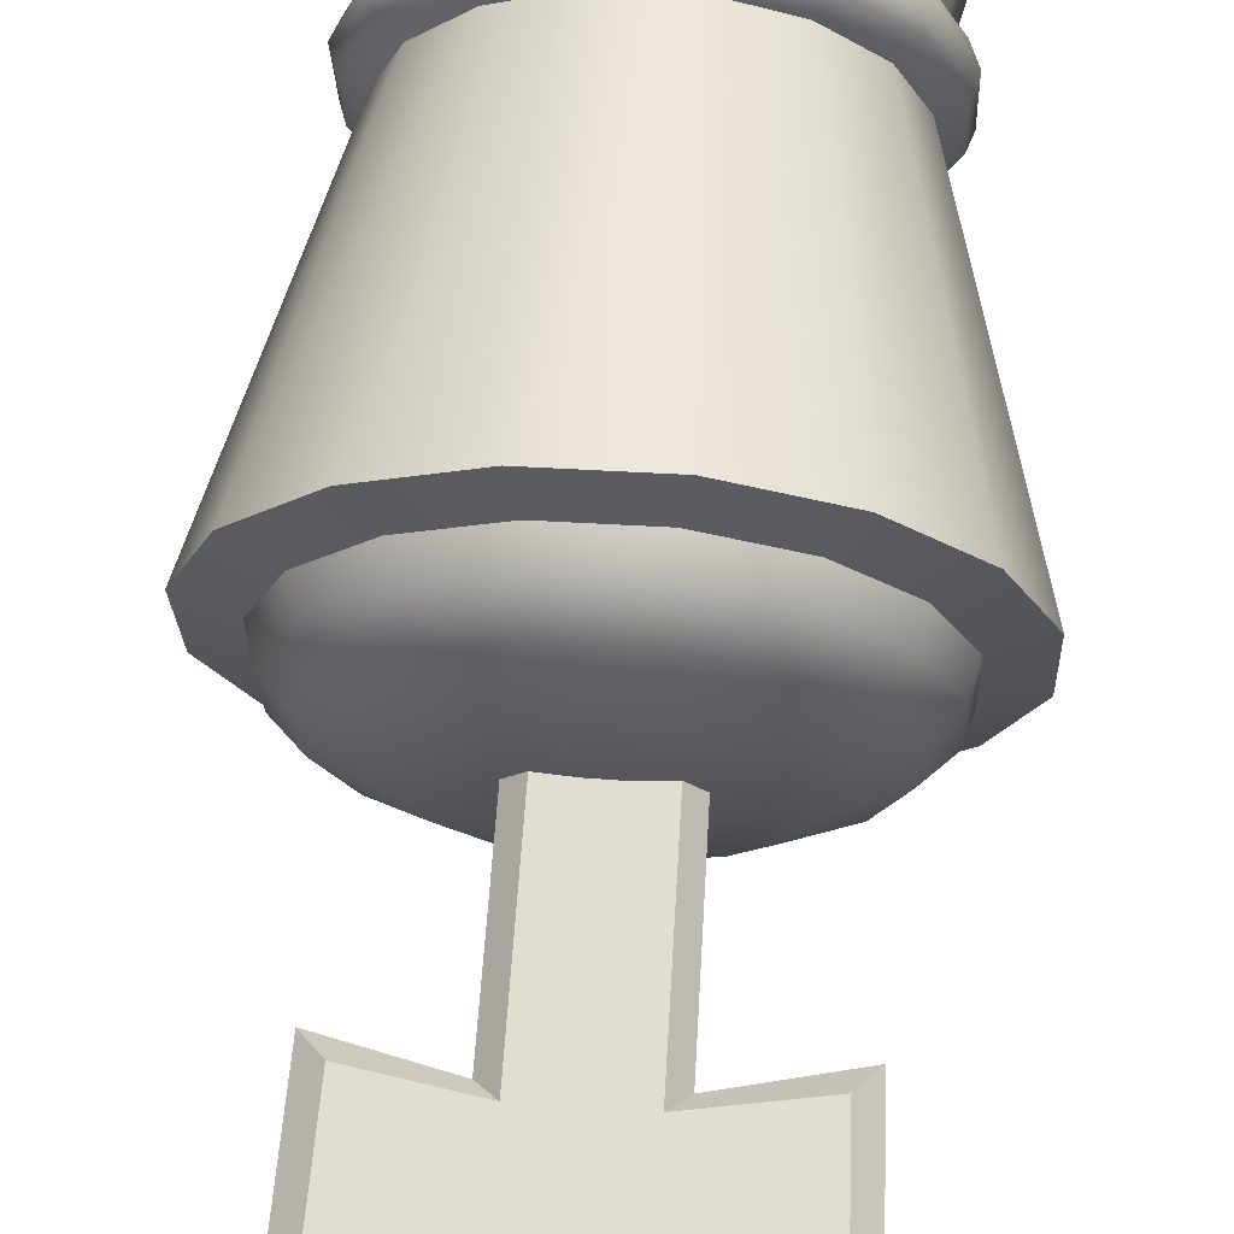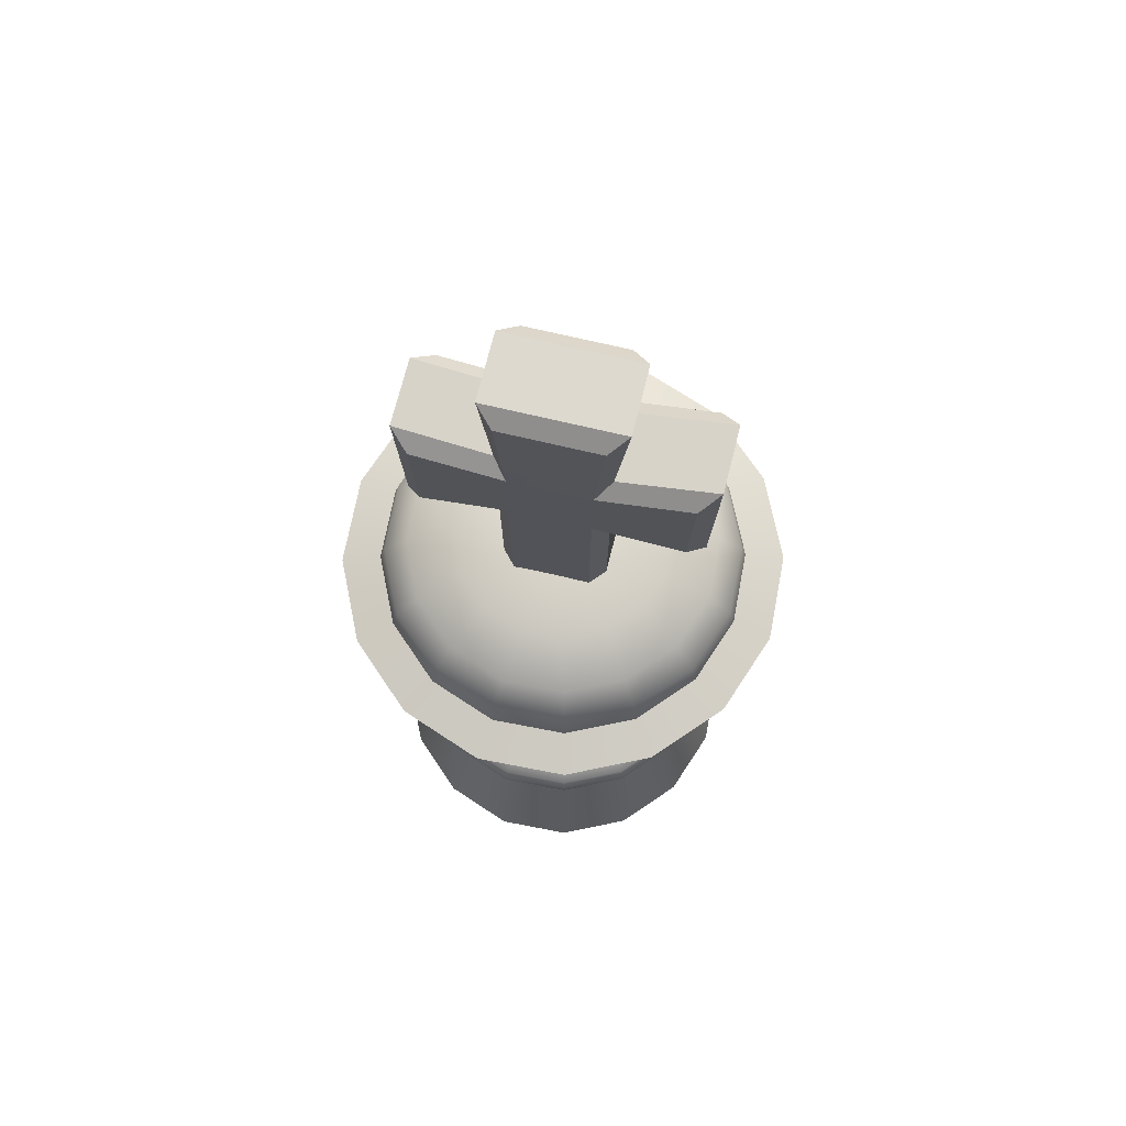
<metadata>
{"format":"obj","ext":"obj","renderer":"f3d","projection":"perspective","resolution":1024,"background":"white","views":[{"elev":69.0,"azim":3.8,"up":"+Y"},{"elev":71.7,"azim":12.8,"up":"+Z"}]}
</metadata>
<code>
g King
v 0.2116 -0.1313 0.249
v 0.1699 -0.1054 0.4409
v 0.1973 -0.03237 0.4409
v 0.2457 -0.04032 0.249
v 0.1947 0.04559 0.4409
v 0.2425 0.05679 0.249
v 0.1624 0.1166 0.4409
v 0.2023 0.1452 0.249
v 0.1054 0.1699 0.4409
v 0.1313 0.2116 0.249
v 0.03237 0.1973 0.4409
v 0.04032 0.2457 0.249
v -0.04559 0.1947 0.4409
v -0.05679 0.2425 0.249
v -0.1166 0.1624 0.4409
v -0.1452 0.2023 0.249
v -0.1699 0.1054 0.4409
v -0.2116 0.1313 0.249
v -0.1973 0.03237 0.4409
v -0.2457 0.04032 0.249
v -0.1947 -0.04559 0.4409
v -0.2425 -0.05679 0.249
v -0.1624 -0.1166 0.4409
v -0.2023 -0.1452 0.249
v -0.1054 -0.1699 0.4409
v -0.1313 -0.2116 0.249
v -0.03237 -0.1973 0.4409
v -0.04032 -0.2457 0.249
v 0.04559 -0.1947 0.4409
v 0.05679 -0.2425 0.249
v 0.1166 -0.1624 0.4409
v 0.1452 -0.2023 0.249
v 0.1699 -0.1054 0.4409
v 0.2116 -0.1313 0.249
v 0.1699 -0.1054 0.4409
v 0.1855 -0.1151 0.4466
v 0.2155 -0.03535 0.4466
v 0.1973 -0.03237 0.4409
v 0.2126 0.04979 0.4466
v 0.1947 0.04559 0.4409
v 0.1774 0.1274 0.4466
v 0.1624 0.1166 0.4409
v 0.1151 0.1855 0.4466
v 0.1054 0.1699 0.4409
v 0.03535 0.2155 0.4466
v 0.03237 0.1973 0.4409
v -0.04979 0.2126 0.4466
v -0.04559 0.1947 0.4409
v -0.1274 0.1774 0.4466
v -0.1166 0.1624 0.4409
v -0.1855 0.1151 0.4466
v -0.1699 0.1054 0.4409
v -0.2155 0.03535 0.4466
v -0.1973 0.03237 0.4409
v -0.2126 -0.04979 0.4466
v -0.1947 -0.04559 0.4409
v -0.1774 -0.1274 0.4466
v -0.1624 -0.1166 0.4409
v -0.1151 -0.1855 0.4466
v -0.1054 -0.1699 0.4409
v -0.03535 -0.2155 0.4466
v -0.03237 -0.1973 0.4409
v 0.04979 -0.2126 0.4466
v 0.04559 -0.1947 0.4409
v 0.1274 -0.1774 0.4466
v 0.1166 -0.1624 0.4409
v 0.1855 -0.1151 0.4466
v 0.1699 -0.1054 0.4409
v 0.1274 -0.1774 0.4466
v 0.1937 -0.1202 0.4714
v 0.1855 -0.1151 0.4466
v 0.133 -0.1852 0.4714
v 0.04979 -0.2126 0.4466
v 0.188 -0.1166 0.4911
v 0.05199 -0.222 0.4714
v -0.03535 -0.2155 0.4466
v 0.129 -0.1797 0.4911
v 0.167 -0.1036 0.5045
v 0.1146 -0.1597 0.5045
v 0.05045 -0.2154 0.4911
v 0.04482 -0.1914 0.5045
v -0.03692 -0.225 0.4714
v -0.1151 -0.1855 0.4466
v -0.03582 -0.2183 0.4911
v -0.03182 -0.194 0.5045
v -0.1202 -0.1937 0.4714
v -0.1774 -0.1274 0.4466
v -0.1166 -0.188 0.4911
v -0.1036 -0.167 0.5045
v -0.1852 -0.133 0.4714
v -0.2126 -0.04979 0.4466
v -0.1797 -0.129 0.4911
v -0.1597 -0.1146 0.5045
v -0.222 -0.05199 0.4714
v -0.2155 0.03535 0.4466
v -0.2154 -0.05045 0.4911
v -0.1914 -0.04482 0.5045
v -0.225 0.03692 0.4714
v -0.1855 0.1151 0.4466
v -0.2183 0.03582 0.4911
v -0.194 0.03182 0.5045
v -0.1937 0.1202 0.4714
v -0.1274 0.1774 0.4466
v -0.188 0.1166 0.4911
v -0.167 0.1036 0.5045
v -0.133 0.1852 0.4714
v -0.04979 0.2126 0.4466
v -0.129 0.1797 0.4911
v -0.1146 0.1597 0.5045
v -0.05199 0.222 0.4714
v 0.03535 0.2155 0.4466
v -0.05045 0.2154 0.4911
v -0.04482 0.1914 0.5045
v 0.03692 0.225 0.4714
v 0.1151 0.1855 0.4466
v 0.03582 0.2183 0.4911
v 0.03182 0.194 0.5045
v 0.1202 0.1937 0.4714
v 0.1774 0.1274 0.4466
v 0.1166 0.188 0.4911
v 0.1036 0.167 0.5045
v 0.1852 0.133 0.4714
v 0.2126 0.04979 0.4466
v 0.1797 0.129 0.4911
v 0.1597 0.1146 0.5045
v 0.222 0.05199 0.4714
v 0.2155 -0.03535 0.4466
v 0.2154 0.05045 0.4911
v 0.1914 0.04482 0.5045
v 0.225 -0.03692 0.4714
v 0.1855 -0.1151 0.4466
v 0.1937 -0.1202 0.4714
v 0.2183 -0.03582 0.4911
v 0.194 -0.03182 0.5045
v 0.188 -0.1166 0.4911
v 0.167 -0.1036 0.5045
v 0.167 -0.1036 0.5045
v 0.2523 -0.1566 0.8847
v 0.293 -0.04808 0.8847
v 0.194 -0.03182 0.5045
v 0.2891 0.06772 0.8847
v 0.1914 0.04482 0.5045
v 0.2412 0.1732 0.8847
v 0.1597 0.1146 0.5045
v 0.1566 0.2523 0.8847
v 0.1036 0.167 0.5045
v 0.04808 0.293 0.8847
v 0.03182 0.194 0.5045
v -0.06772 0.2891 0.8847
v -0.04482 0.1914 0.5045
v -0.1732 0.2412 0.8847
v -0.1146 0.1597 0.5045
v -0.2523 0.1566 0.8847
v -0.167 0.1036 0.5045
v -0.293 0.04808 0.8847
v -0.194 0.03182 0.5045
v -0.2891 -0.06772 0.8847
v -0.1914 -0.04482 0.5045
v -0.2412 -0.1732 0.8847
v -0.1597 -0.1146 0.5045
v -0.1566 -0.2523 0.8847
v -0.1036 -0.167 0.5045
v -0.04808 -0.293 0.8847
v -0.03182 -0.194 0.5045
v 0.06772 -0.2891 0.8847
v 0.04482 -0.1914 0.5045
v 0.1732 -0.2412 0.8847
v 0.1146 -0.1597 0.5045
v 0.2523 -0.1566 0.8847
v 0.167 -0.1036 0.5045
v 0.02769 0.04462 1.002
v 9.099e-10 -6.356e-10 0.9976
v 0.008503 0.05182 1.002
v 0.07507 0.121 0.989
v 0.1157 0.08305 0.989
v 0.04266 0.03063 1.002
v 9.099e-10 -6.356e-10 0.9976
v 9.099e-10 -6.356e-10 0.9976
v 0.05113 0.01198 1.002
v 0.1386 0.03247 0.989
v 0.02305 0.1405 0.989
v -0.01198 0.05113 1.002
v 9.099e-10 -6.356e-10 0.9976
v 9.099e-10 -6.356e-10 0.9976
v -0.03063 0.04266 1.002
v -0.03247 0.1386 0.989
v 0.1671 0.12 0.9607
v 0.1084 0.1748 0.9607
v 0.2003 0.04691 0.9607
v 0.0333 0.203 0.9607
v 0.1405 -0.02305 0.989
v 0.203 -0.0333 0.9607
v 0.05182 -0.008503 1.002
v 9.099e-10 -6.356e-10 0.9976
v 9.099e-10 -6.356e-10 0.9976
v 0.04462 -0.02769 1.002
v 0.121 -0.07507 0.989
v 0.1748 -0.1084 0.9607
v 0.2014 -0.125 0.929
v 0.2339 -0.03838 0.929
v 0.2078 -0.1289 0.898
v 0.2413 -0.03959 0.898
v 0.2308 0.05405 0.929
v 0.2381 0.05576 0.898
v 0.1925 0.1383 0.929
v 0.1986 0.1426 0.898
v 0.125 0.2014 0.929
v 0.1289 0.2078 0.898
v 0.03838 0.2339 0.929
v 0.03959 0.2413 0.898
v -0.04691 0.2003 0.9607
v -0.05405 0.2308 0.929
v -0.05576 0.2381 0.898
v -0.08305 0.1157 0.989
v -0.12 0.1671 0.9607
v -0.1383 0.1925 0.929
v -0.1426 0.1986 0.898
v -0.04462 0.02769 1.002
v 9.099e-10 -6.356e-10 0.9976
v -0.121 0.07507 0.989
v -0.1748 0.1084 0.9607
v -0.2014 0.125 0.929
v -0.2078 0.1289 0.898
v -0.05182 0.008503 1.002
v 9.099e-10 -6.356e-10 0.9976
v 9.099e-10 -6.356e-10 0.9976
v -0.05113 -0.01198 1.002
v -0.1405 0.02305 0.989
v -0.203 0.0333 0.9607
v -0.2339 0.03838 0.929
v -0.2413 0.03959 0.898
v -0.1386 -0.03247 0.989
v -0.2003 -0.04691 0.9607
v -0.2308 -0.05405 0.929
v -0.2381 -0.05576 0.898
v -0.04266 -0.03063 1.002
v 9.099e-10 -6.356e-10 0.9976
v 9.099e-10 -6.356e-10 0.9976
v -0.02769 -0.04462 1.002
v -0.1157 -0.08305 0.989
v -0.1671 -0.12 0.9607
v -0.1925 -0.1383 0.929
v -0.1986 -0.1426 0.898
v -0.07507 -0.121 0.989
v -0.1084 -0.1748 0.9607
v -0.125 -0.2014 0.929
v -0.1289 -0.2078 0.898
v -0.008503 -0.05182 1.002
v 9.099e-10 -6.356e-10 0.9976
v -0.02305 -0.1405 0.989
v -0.0333 -0.203 0.9607
v -0.03838 -0.2339 0.929
v -0.03959 -0.2413 0.898
v 0.01198 -0.05113 1.002
v 9.099e-10 -6.356e-10 0.9976
v 0.03247 -0.1386 0.989
v 0.04691 -0.2003 0.9607
v 0.05405 -0.2308 0.929
v 0.05576 -0.2381 0.898
v 0.03063 -0.04266 1.002
v 9.099e-10 -6.356e-10 0.9976
v 9.099e-10 -6.356e-10 0.9976
v 0.04462 -0.02769 1.002
v 0.08305 -0.1157 0.989
v 0.121 -0.07507 0.989
v 0.12 -0.1671 0.9607
v 0.1748 -0.1084 0.9607
v 0.1383 -0.1925 0.929
v 0.1426 -0.1986 0.898
v 0.2014 -0.125 0.929
v 0.2078 -0.1289 0.898
v 0.2523 -0.1566 0.8847
v 0.2078 -0.1289 0.898
v 0.2413 -0.03959 0.898
v 0.293 -0.04808 0.8847
v 0.2381 0.05576 0.898
v 0.2891 0.06772 0.8847
v 0.1986 0.1426 0.898
v 0.2412 0.1732 0.8847
v 0.1289 0.2078 0.898
v 0.1566 0.2523 0.8847
v 0.03959 0.2413 0.898
v 0.04808 0.293 0.8847
v -0.05576 0.2381 0.898
v -0.06772 0.2891 0.8847
v -0.1426 0.1986 0.898
v -0.1732 0.2412 0.8847
v -0.2078 0.1289 0.898
v -0.2523 0.1566 0.8847
v -0.2413 0.03959 0.898
v -0.293 0.04808 0.8847
v -0.2381 -0.05576 0.898
v -0.2891 -0.06772 0.8847
v -0.1986 -0.1426 0.898
v -0.2412 -0.1732 0.8847
v -0.1289 -0.2078 0.898
v -0.1566 -0.2523 0.8847
v -0.03959 -0.2413 0.898
v -0.04808 -0.293 0.8847
v 0.05576 -0.2381 0.898
v 0.06772 -0.2891 0.8847
v 0.1426 -0.1986 0.898
v 0.1732 -0.2412 0.8847
v 0.2078 -0.1289 0.898
v 0.2523 -0.1566 0.8847
v 0.06267 -0.03861 0.5809
v 0.06437 0.03838 0.5809
v 0.04731 0.05752 0.5807
v 0.04477 -0.05767 0.5807
v -0.04488 0.05773 0.5807
v -0.04742 -0.05746 0.5807
v -0.06278 0.03867 0.5809
v -0.06448 -0.03831 0.5809
v 0.08721 0.04276 1.483
v 0.07135 0.04333 1.335
v 0.06944 -0.04359 1.335
v 0.0856 -0.04423 1.483
v -0.07036 -0.04229 1.197
v -0.06448 -0.03831 0.5809
v -0.06278 0.03867 0.5809
v -0.06848 0.04267 1.197
v 0.06236 -0.06439 1.464
v 0.05035 -0.06391 1.316
v -0.05327 -0.06362 1.316
v -0.06483 -0.06326 1.464
v 0.05035 -0.06391 1.316
v -0.05225 -0.06291 1.215
v 0.04936 -0.06315 1.215
v -0.04742 -0.05746 0.5807
v 0.04477 -0.05767 0.5807
v -0.06247 0.06445 1.464
v -0.05046 0.06397 1.316
v 0.05316 0.06368 1.316
v 0.06472 0.06332 1.464
v -0.05046 0.06397 1.316
v 0.05214 0.06297 1.215
v -0.04946 0.06321 1.215
v 0.04731 0.05752 0.5807
v -0.04488 0.05773 0.5807
v 0.07025 0.04235 1.197
v 0.06437 0.03838 0.5809
v 0.06267 -0.03861 0.5809
v 0.06837 -0.04261 1.197
v -0.08571 0.04429 1.483
v 0.08721 0.04276 1.483
v 0.0856 -0.04423 1.483
v -0.08732 -0.0427 1.483
v -0.05327 -0.06362 1.316
v -0.05225 -0.06291 1.215
v -0.1625 -0.06321 1.195
v -0.1678 -0.0645 1.339
v 0.04936 -0.06315 1.215
v 0.05035 -0.06391 1.316
v 0.1695 -0.06194 1.339
v 0.1642 -0.06064 1.195
v 0.05316 0.06368 1.316
v 0.05214 0.06297 1.215
v 0.1672 0.06309 1.195
v 0.1725 0.06438 1.339
v -0.04946 0.06321 1.215
v -0.05046 0.06397 1.316
v -0.1648 0.06182 1.339
v -0.1595 0.06052 1.195
v 0.1959 0.04419 1.364
v 0.1886 0.0422 1.169
v 0.1867 -0.03978 1.169
v 0.1938 -0.04178 1.364
v -0.07036 -0.04229 1.197
v -0.06848 0.04267 1.197
v -0.1819 0.03966 1.169
v -0.1839 -0.04232 1.169
v -0.06955 0.04365 1.335
v -0.07146 -0.04326 1.335
v -0.1912 -0.04431 1.364
v -0.1891 0.04166 1.364
v 0.07025 0.04235 1.197
v 0.06837 -0.04261 1.197
v 0.1867 -0.03978 1.169
v 0.1886 0.0422 1.169
v -0.1912 -0.04431 1.364
v -0.1839 -0.04232 1.169
v -0.1819 0.03966 1.169
v -0.1891 0.04166 1.364
v 0.06944 -0.04359 1.335
v 0.07135 0.04333 1.335
v 0.1959 0.04419 1.364
v 0.1938 -0.04178 1.364
v -0.07036 -0.04229 1.197
v -0.05225 -0.06291 1.215
v -0.04742 -0.05746 0.5807
v -0.06448 -0.03831 0.5809
v -0.06955 0.04365 1.335
v -0.05046 0.06397 1.316
v -0.06247 0.06445 1.464
v -0.08571 0.04429 1.483
v 0.06472 0.06332 1.464
v 0.08721 0.04276 1.483
v -0.08571 0.04429 1.483
v -0.06247 0.06445 1.464
v 0.05316 0.06368 1.316
v 0.07135 0.04333 1.335
v 0.08721 0.04276 1.483
v 0.06472 0.06332 1.464
v 0.06944 -0.04359 1.335
v 0.05035 -0.06391 1.316
v 0.06236 -0.06439 1.464
v 0.0856 -0.04423 1.483
v -0.06483 -0.06326 1.464
v -0.08732 -0.0427 1.483
v 0.0856 -0.04423 1.483
v 0.06236 -0.06439 1.464
v -0.08732 -0.0427 1.483
v -0.06483 -0.06326 1.464
v -0.05327 -0.06362 1.316
v -0.07146 -0.04326 1.335
v -0.06278 0.03867 0.5809
v -0.04488 0.05773 0.5807
v -0.04946 0.06321 1.215
v -0.06848 0.04267 1.197
v 0.04731 0.05752 0.5807
v 0.06437 0.03838 0.5809
v 0.07025 0.04235 1.197
v 0.05214 0.06297 1.215
v 0.06267 -0.03861 0.5809
v 0.04477 -0.05767 0.5807
v 0.04936 -0.06315 1.215
v 0.06837 -0.04261 1.197
v -0.1819 0.03966 1.169
v -0.1595 0.06052 1.195
v -0.1648 0.06182 1.339
v -0.1891 0.04166 1.364
v 0.1672 0.06309 1.195
v 0.1886 0.0422 1.169
v 0.1959 0.04419 1.364
v 0.1725 0.06438 1.339
v 0.1867 -0.03978 1.169
v 0.1642 -0.06064 1.195
v 0.1695 -0.06194 1.339
v 0.1938 -0.04178 1.364
v -0.1912 -0.04431 1.364
v -0.1678 -0.0645 1.339
v -0.1625 -0.06321 1.195
v -0.1839 -0.04232 1.169
v -0.07146 -0.04326 1.335
v -0.05327 -0.06362 1.316
v -0.1678 -0.0645 1.339
v -0.1912 -0.04431 1.364
v -0.1891 0.04166 1.364
v -0.1648 0.06182 1.339
v -0.05046 0.06397 1.316
v -0.06955 0.04365 1.335
v 0.07135 0.04333 1.335
v 0.05316 0.06368 1.316
v 0.1725 0.06438 1.339
v 0.1959 0.04419 1.364
v 0.1938 -0.04178 1.364
v 0.1695 -0.06194 1.339
v 0.05035 -0.06391 1.316
v 0.06944 -0.04359 1.335
v 0.1642 -0.06064 1.195
v 0.1867 -0.03978 1.169
v 0.06837 -0.04261 1.197
v 0.04936 -0.06315 1.215
v -0.1595 0.06052 1.195
v -0.1819 0.03966 1.169
v -0.06848 0.04267 1.197
v -0.04946 0.06321 1.215
v -0.05225 -0.06291 1.215
v -0.07036 -0.04229 1.197
v -0.1839 -0.04232 1.169
v -0.1625 -0.06321 1.195
v 0.1886 0.0422 1.169
v 0.1672 0.06309 1.195
v 0.05214 0.06297 1.215
v 0.07025 0.04235 1.197
v -0.08732 -0.0427 1.483
v -0.07146 -0.04326 1.335
v -0.06955 0.04365 1.335
v -0.08571 0.04429 1.483
g King_0
f 3 2 1
f 4 3 1
f 5 3 4
f 6 5 4
f 7 5 6
f 8 7 6
f 9 7 8
f 10 9 8
f 11 9 10
f 12 11 10
f 13 11 12
f 14 13 12
f 15 13 14
f 16 15 14
f 17 15 16
f 18 17 16
f 19 17 18
f 20 19 18
f 21 19 20
f 22 21 20
f 23 21 22
f 24 23 22
f 25 23 24
f 26 25 24
f 27 25 26
f 28 27 26
f 29 27 28
f 30 29 28
f 31 29 30
f 32 31 30
f 33 31 32
f 34 33 32
f 37 36 35
f 38 37 35
f 39 37 38
f 40 39 38
f 41 39 40
f 42 41 40
f 43 41 42
f 44 43 42
f 45 43 44
f 46 45 44
f 47 45 46
f 48 47 46
f 49 47 48
f 50 49 48
f 51 49 50
f 52 51 50
f 53 51 52
f 54 53 52
f 55 53 54
f 56 55 54
f 57 55 56
f 58 57 56
f 59 57 58
f 60 59 58
f 61 59 60
f 62 61 60
f 63 61 62
f 64 63 62
f 65 63 64
f 66 65 64
f 67 65 66
f 68 67 66
f 71 70 69
f 70 72 69
f 69 72 73
f 70 74 72
f 72 75 73
f 73 75 76
f 74 77 72
f 72 77 75
f 74 78 77
f 78 79 77
f 77 79 80
f 77 80 75
f 79 81 80
f 75 82 76
f 75 80 82
f 76 82 83
f 80 81 84
f 80 84 82
f 81 85 84
f 82 86 83
f 82 84 86
f 83 86 87
f 84 85 88
f 84 88 86
f 85 89 88
f 86 90 87
f 86 88 90
f 87 90 91
f 88 89 92
f 88 92 90
f 89 93 92
f 90 94 91
f 90 92 94
f 91 94 95
f 92 93 96
f 92 96 94
f 93 97 96
f 94 98 95
f 94 96 98
f 95 98 99
f 96 97 100
f 96 100 98
f 97 101 100
f 98 102 99
f 98 100 102
f 99 102 103
f 100 101 104
f 100 104 102
f 101 105 104
f 102 106 103
f 102 104 106
f 103 106 107
f 104 105 108
f 104 108 106
f 105 109 108
f 106 110 107
f 106 108 110
f 107 110 111
f 108 109 112
f 108 112 110
f 109 113 112
f 110 114 111
f 110 112 114
f 111 114 115
f 112 113 116
f 112 116 114
f 113 117 116
f 114 118 115
f 114 116 118
f 115 118 119
f 116 117 120
f 116 120 118
f 117 121 120
f 118 122 119
f 118 120 122
f 119 122 123
f 120 121 124
f 120 124 122
f 121 125 124
f 122 126 123
f 122 124 126
f 123 126 127
f 124 125 128
f 124 128 126
f 125 129 128
f 126 130 127
f 126 128 130
f 127 130 131
f 130 132 131
f 128 129 133
f 128 133 130
f 130 133 132
f 129 134 133
f 133 135 132
f 133 134 135
f 134 136 135
f 139 138 137
f 140 139 137
f 141 139 140
f 142 141 140
f 143 141 142
f 144 143 142
f 145 143 144
f 146 145 144
f 147 145 146
f 148 147 146
f 149 147 148
f 150 149 148
f 151 149 150
f 152 151 150
f 153 151 152
f 154 153 152
f 155 153 154
f 156 155 154
f 157 155 156
f 158 157 156
f 159 157 158
f 160 159 158
f 161 159 160
f 162 161 160
f 163 161 162
f 164 163 162
f 165 163 164
f 166 165 164
f 167 165 166
f 168 167 166
f 169 167 168
f 170 169 168
f 173 172 171
f 173 171 174
f 174 171 175
f 171 176 175
f 171 177 176
f 177 178 176
f 176 178 179
f 175 176 180
f 176 179 180
f 181 173 174
f 182 173 181
f 182 183 173
f 184 183 182
f 185 184 182
f 186 182 181
f 185 182 186
f 174 175 187
f 181 174 188
f 188 174 187
f 175 180 189
f 187 175 189
f 186 181 190
f 190 181 188
f 180 179 191
f 189 180 192
f 180 191 192
f 179 193 191
f 179 194 193
f 194 195 193
f 193 195 196
f 193 196 197
f 191 193 197
f 191 197 198
f 192 191 198
f 192 198 199
f 200 192 199
f 189 192 200
f 200 199 201
f 202 200 201
f 203 189 200
f 203 200 202
f 187 189 203
f 204 203 202
f 205 187 203
f 205 203 204
f 188 187 205
f 206 205 204
f 207 188 205
f 207 205 206
f 208 207 206
f 190 188 207
f 209 207 208
f 209 190 207
f 210 209 208
f 211 190 209
f 211 186 190
f 212 209 210
f 212 211 209
f 213 212 210
f 214 186 211
f 214 185 186
f 215 211 212
f 215 214 211
f 216 212 213
f 216 215 212
f 217 216 213
f 218 185 214
f 218 219 185
f 220 214 215
f 220 218 214
f 221 215 216
f 221 220 215
f 222 216 217
f 222 221 216
f 223 222 217
f 224 218 220
f 224 225 218
f 226 225 224
f 227 226 224
f 228 224 220
f 228 220 221
f 227 224 228
f 229 221 222
f 229 228 221
f 230 222 223
f 230 229 222
f 231 230 223
f 232 227 228
f 232 228 229
f 233 229 230
f 233 232 229
f 234 230 231
f 234 233 230
f 235 234 231
f 236 227 232
f 236 237 227
f 238 237 236
f 239 238 236
f 240 236 232
f 240 232 233
f 239 236 240
f 241 233 234
f 241 240 233
f 242 234 235
f 242 241 234
f 243 242 235
f 244 239 240
f 244 240 241
f 245 241 242
f 245 244 241
f 246 242 243
f 246 245 242
f 247 246 243
f 248 239 244
f 248 249 239
f 250 244 245
f 250 248 244
f 251 245 246
f 251 250 245
f 252 246 247
f 252 251 246
f 253 252 247
f 254 248 250
f 254 255 248
f 256 250 251
f 256 254 250
f 257 251 252
f 257 256 251
f 258 252 253
f 258 257 252
f 259 258 253
f 260 254 256
f 260 261 254
f 262 261 260
f 263 262 260
f 264 260 256
f 263 260 264
f 264 256 257
f 265 263 264
f 266 264 257
f 265 264 266
f 266 257 258
f 267 265 266
f 268 258 259
f 268 266 258
f 267 266 268
f 269 268 259
f 270 267 268
f 270 268 269
f 271 270 269
f 274 273 272
f 275 274 272
f 276 274 275
f 277 276 275
f 278 276 277
f 279 278 277
f 280 278 279
f 281 280 279
f 282 280 281
f 283 282 281
f 284 282 283
f 285 284 283
f 286 284 285
f 287 286 285
f 288 286 287
f 289 288 287
f 290 288 289
f 291 290 289
f 292 290 291
f 293 292 291
f 294 292 293
f 295 294 293
f 296 294 295
f 297 296 295
f 298 296 297
f 299 298 297
f 300 298 299
f 301 300 299
f 302 300 301
f 303 302 301
f 304 302 303
f 305 304 303
f 308 307 306
f 306 309 308
f 309 310 308
f 309 311 310
f 311 312 310
f 311 313 312
f 316 315 314
f 317 316 314
f 320 319 318
f 321 320 318
f 324 323 322
f 325 324 322
f 324 327 326
f 327 328 326
f 327 329 328
f 329 330 328
f 333 332 331
f 334 333 331
f 333 336 335
f 336 337 335
f 336 338 337
f 338 339 337
f 342 341 340
f 343 342 340
f 346 345 344
f 347 346 344
f 350 349 348
f 351 350 348
f 354 353 352
f 355 354 352
f 358 357 356
f 359 358 356
f 362 361 360
f 363 362 360
f 366 365 364
f 367 366 364
f 370 369 368
f 371 370 368
f 374 373 372
f 375 374 372
f 378 377 376
f 379 378 376
f 382 381 380
f 383 382 380
f 386 385 384
f 387 386 384
f 390 389 388
f 391 390 388
f 394 393 392
f 395 394 392
f 398 397 396
f 399 398 396
f 402 401 400
f 403 402 400
f 406 405 404
f 407 406 404
f 410 409 408
f 411 410 408
f 414 413 412
f 415 414 412
f 418 417 416
f 419 418 416
f 422 421 420
f 423 422 420
f 426 425 424
f 427 426 424
f 430 429 428
f 431 430 428
f 434 433 432
f 435 434 432
f 438 437 436
f 439 438 436
f 442 441 440
f 443 442 440
f 446 445 444
f 447 446 444
f 450 449 448
f 451 450 448
f 454 453 452
f 455 454 452
f 458 457 456
f 459 458 456
f 462 461 460
f 463 462 460
f 466 465 464
f 467 466 464
f 470 469 468
f 471 470 468
f 474 473 472
f 475 474 472
f 478 477 476
f 479 478 476

</code>
